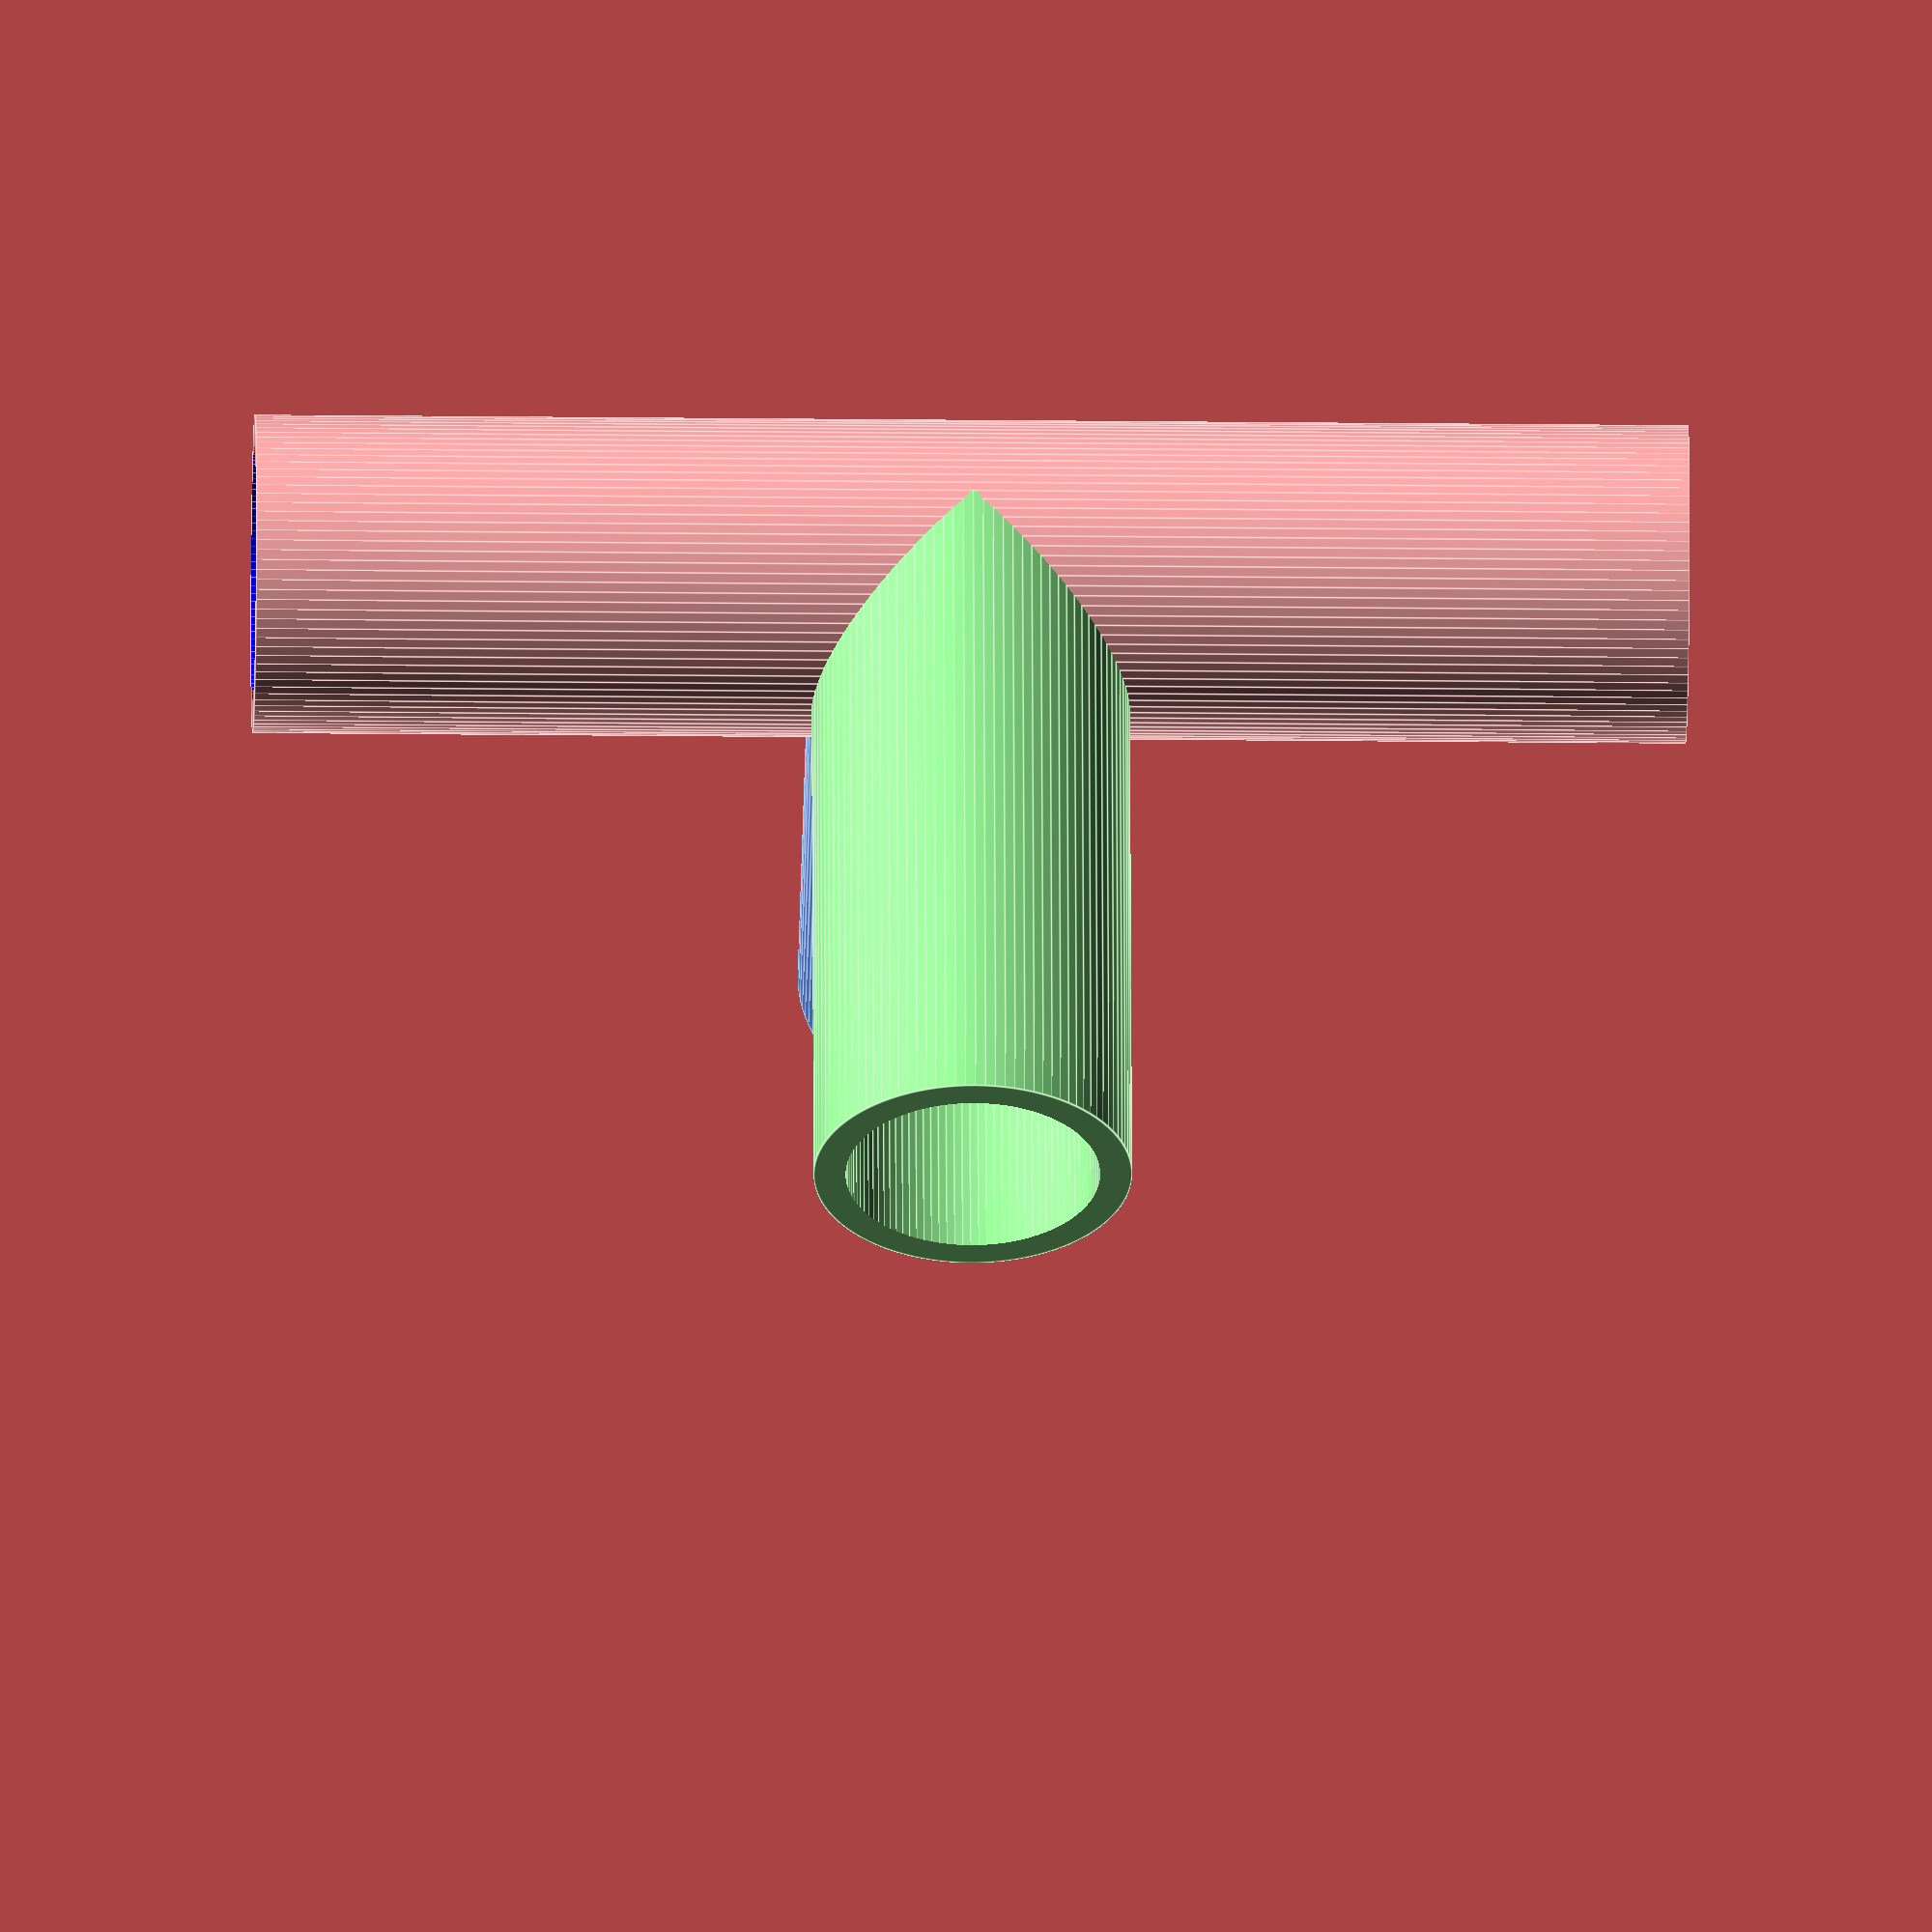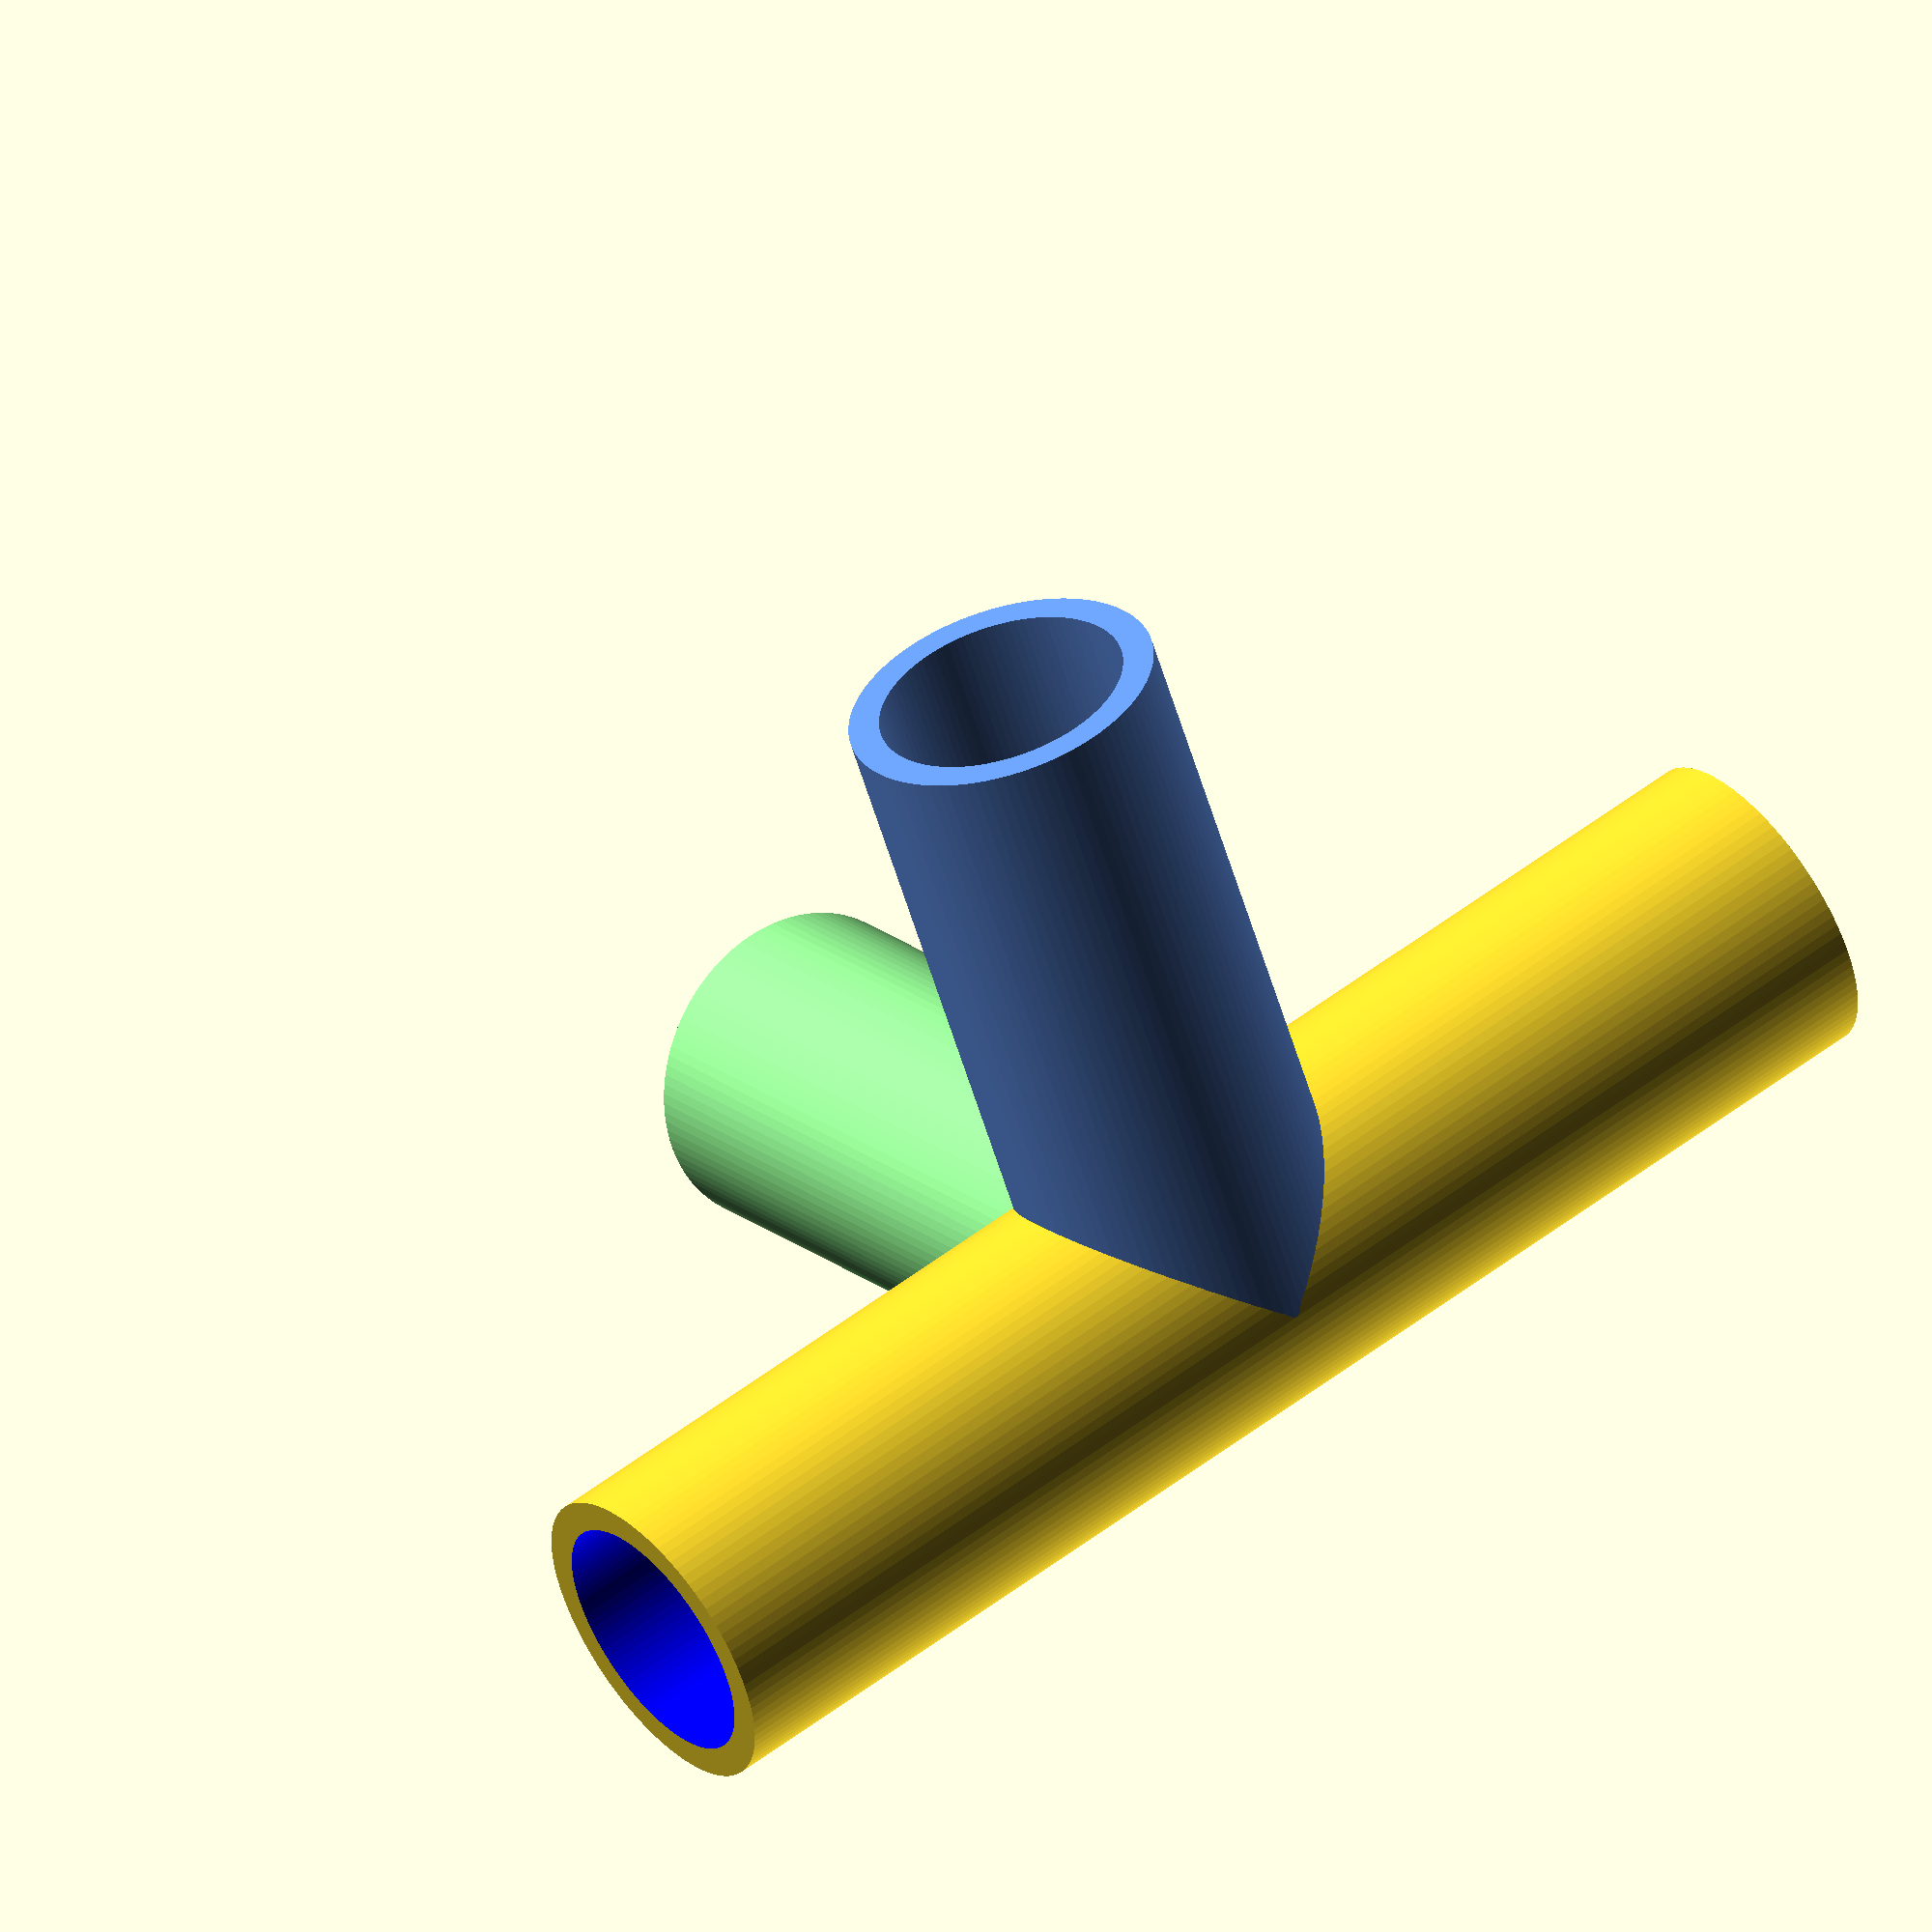
<openscad>
$fn=100;
length=90;
od=20;
id=16;

module create_cyl(l=length,inside_dia=id,out_dia=od){
difference()
{
    cylinder(l,r=od/2);
    translate([0,0,-.5])cylinder(l+1 ,r=id/2);
}
}




difference()
{
union()
{
    create_cyl();
    translate([0,0,length/2])rotate([0,90,0])color("cornflowerblue")create_cyl(l=length/2);
    translate([0,0,length/2])rotate([0,90,90])color("lightgreen")create_cyl(l=length/2);
}
    color("blue")translate([0,0,-.5])cylinder(length+1 ,r=id/2);
}
</openscad>
<views>
elev=202.6 azim=348.7 roll=91.1 proj=o view=edges
elev=306.6 azim=243.6 roll=50.3 proj=o view=solid
</views>
